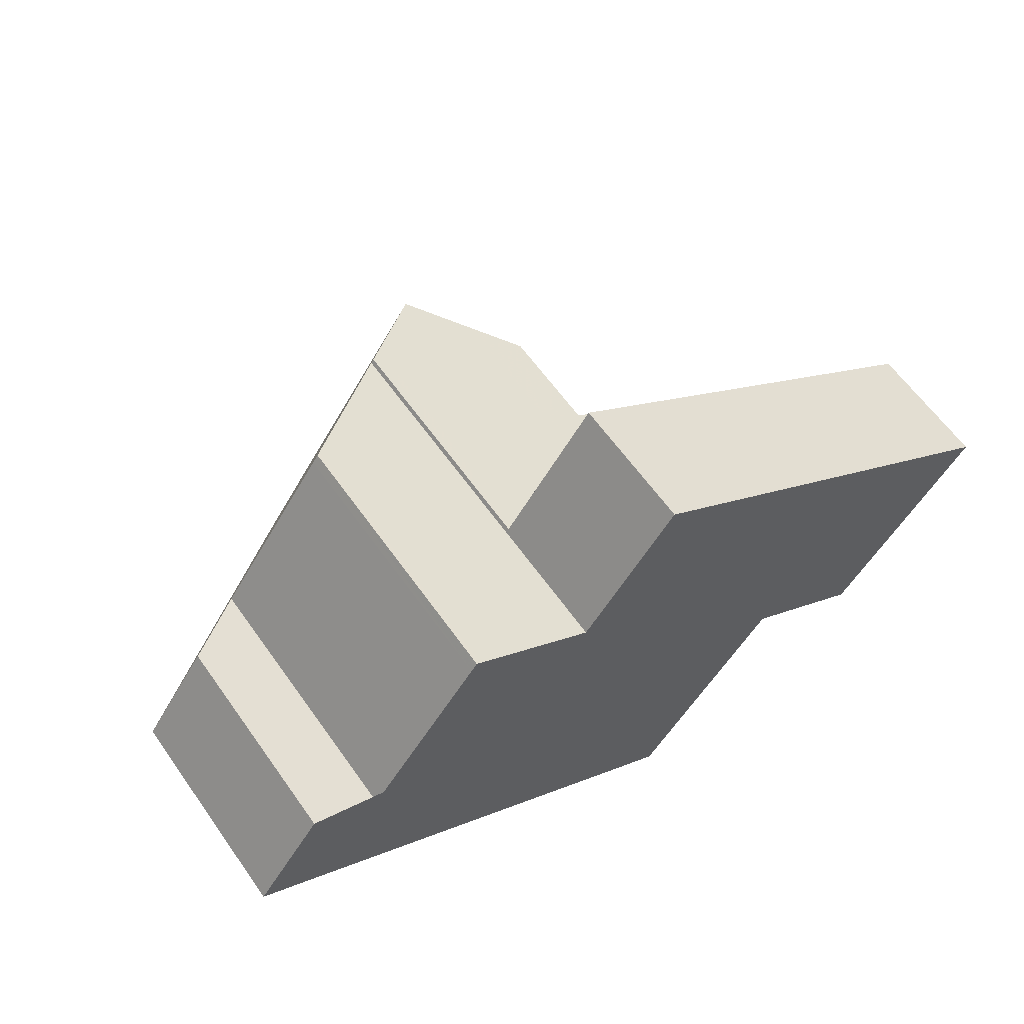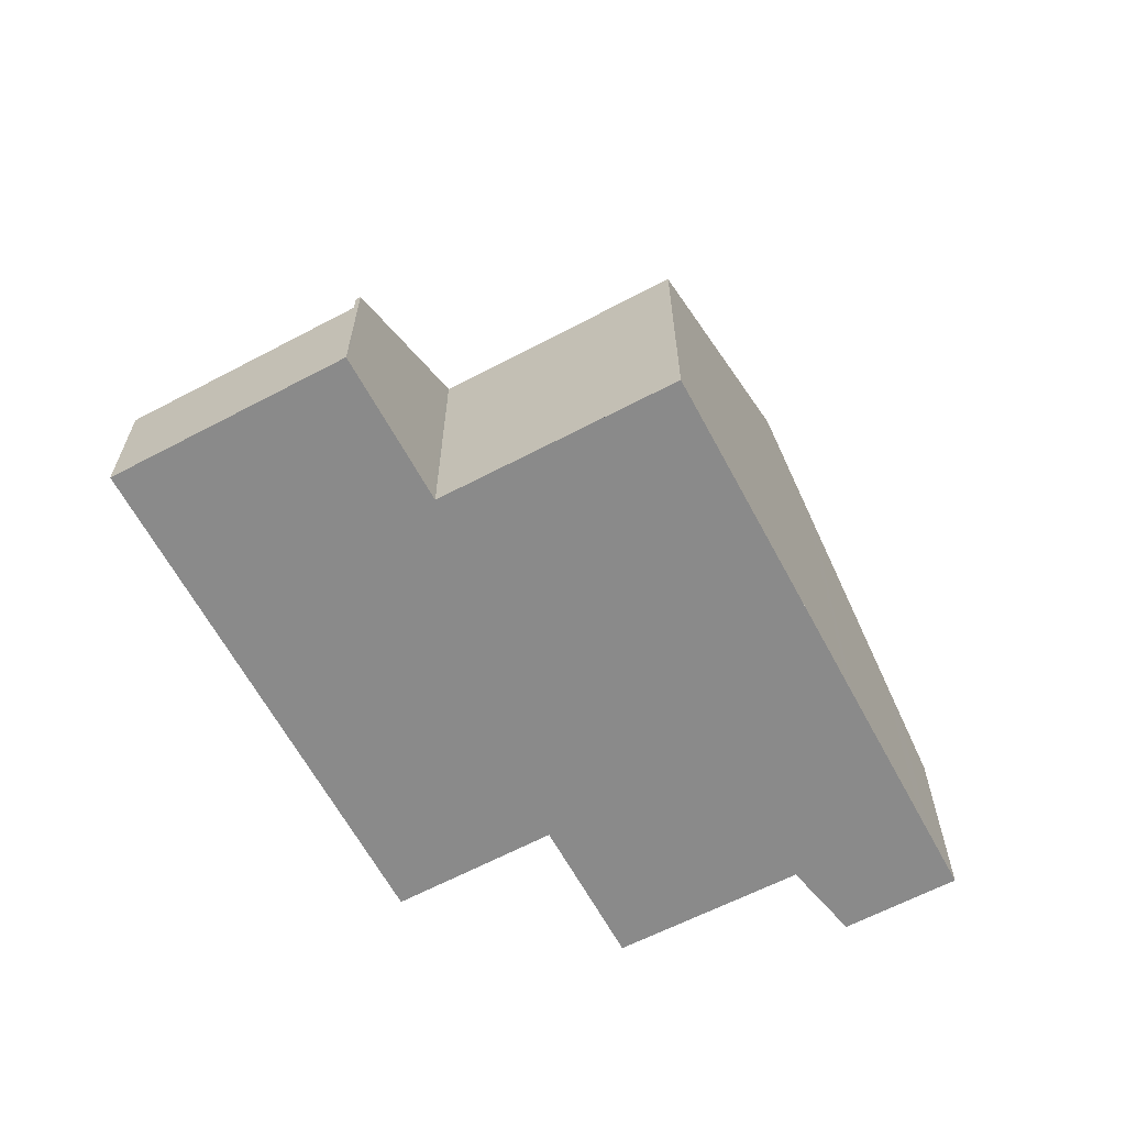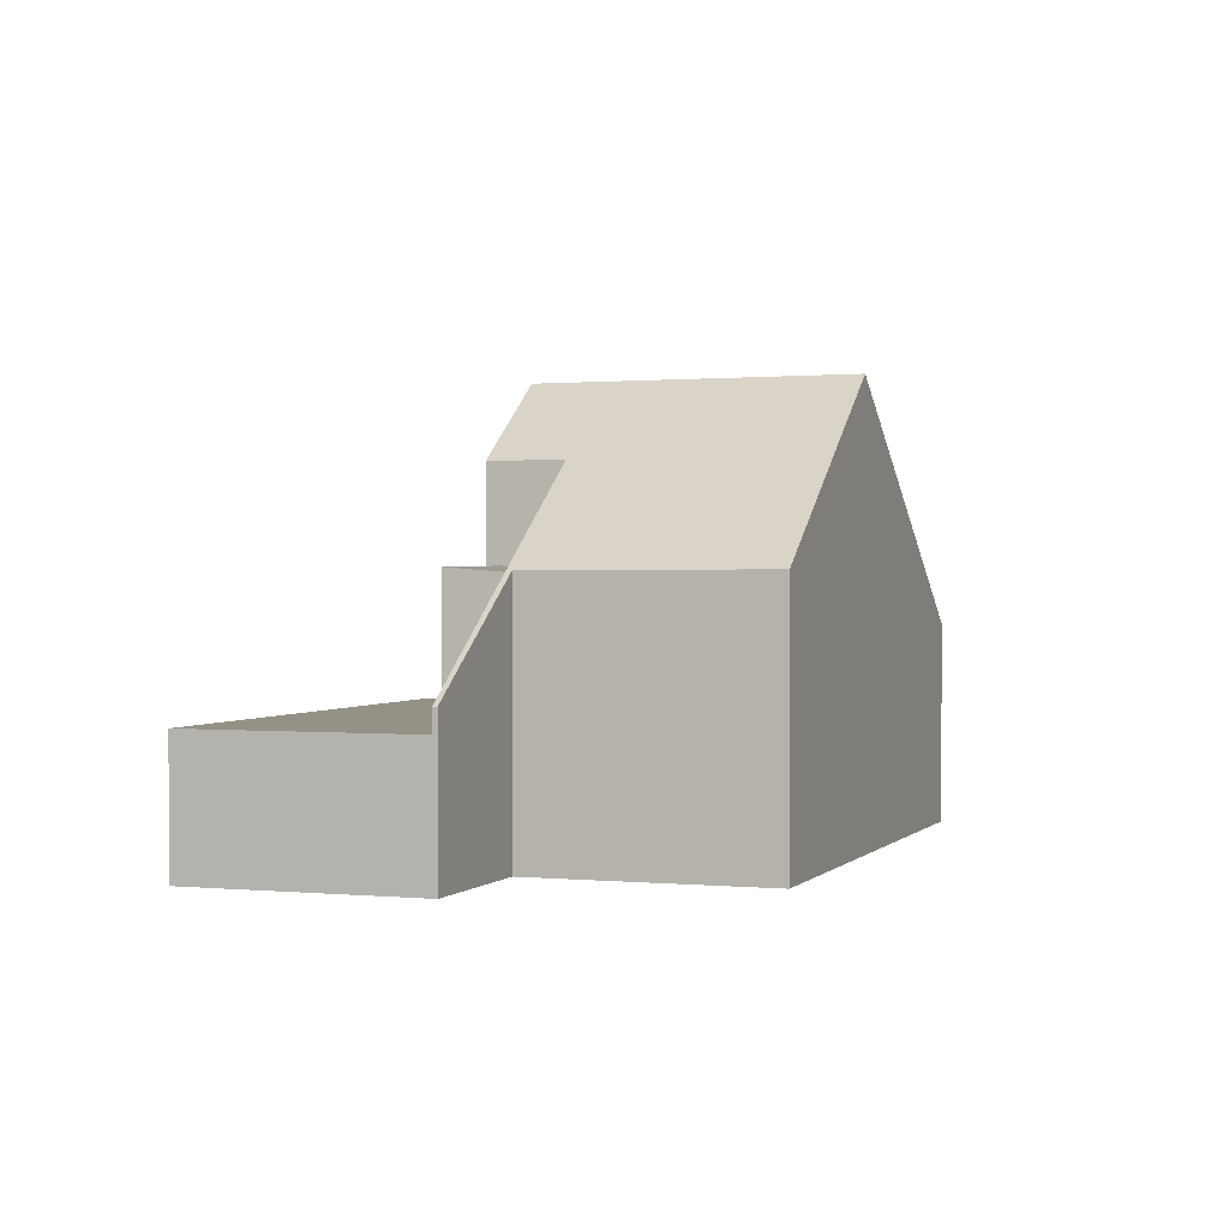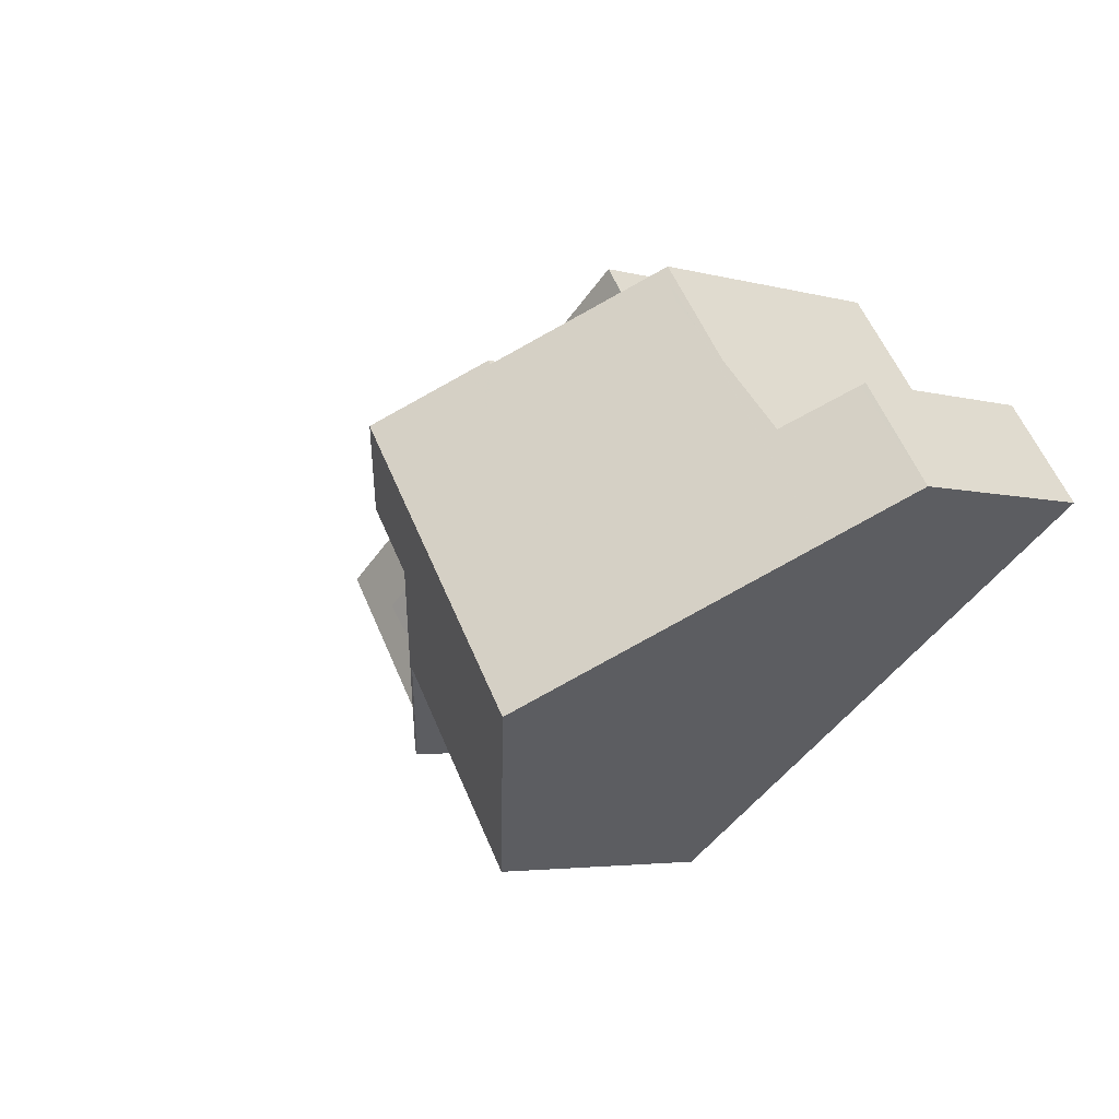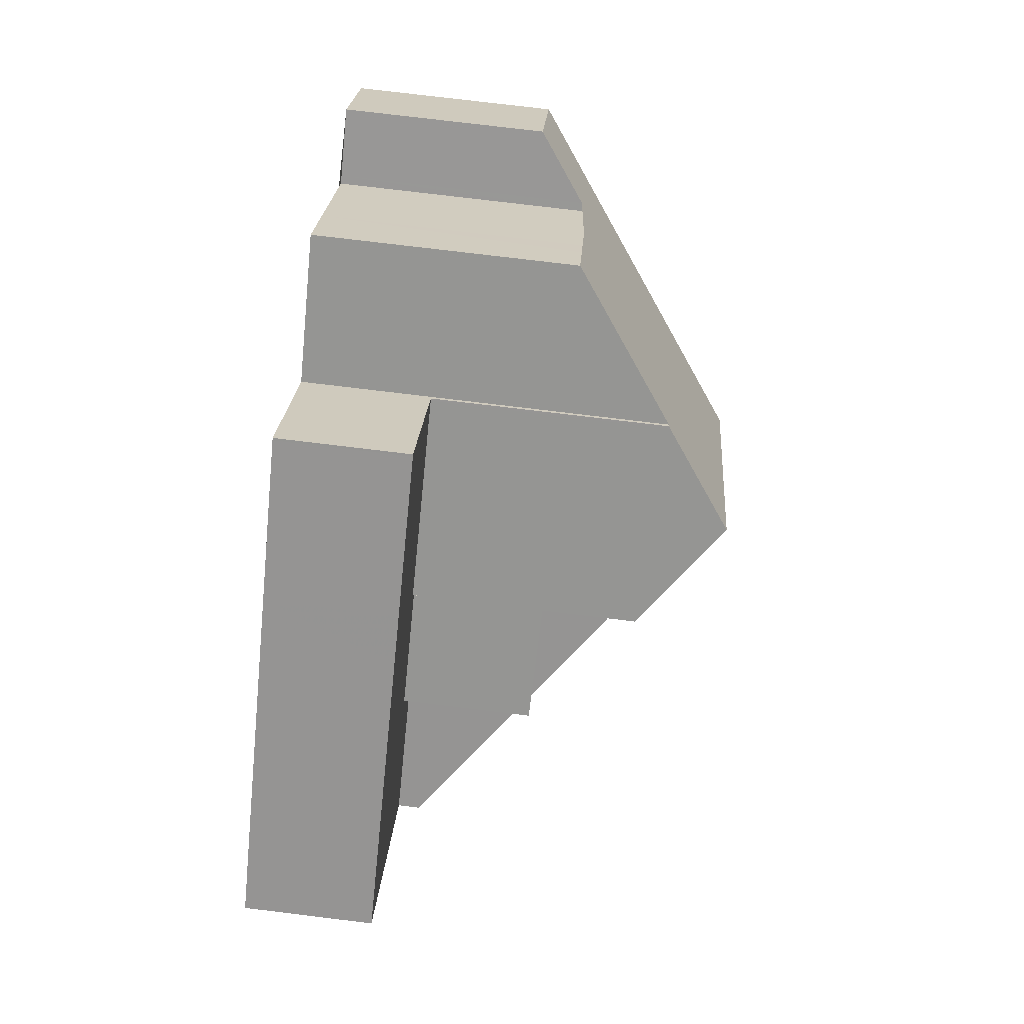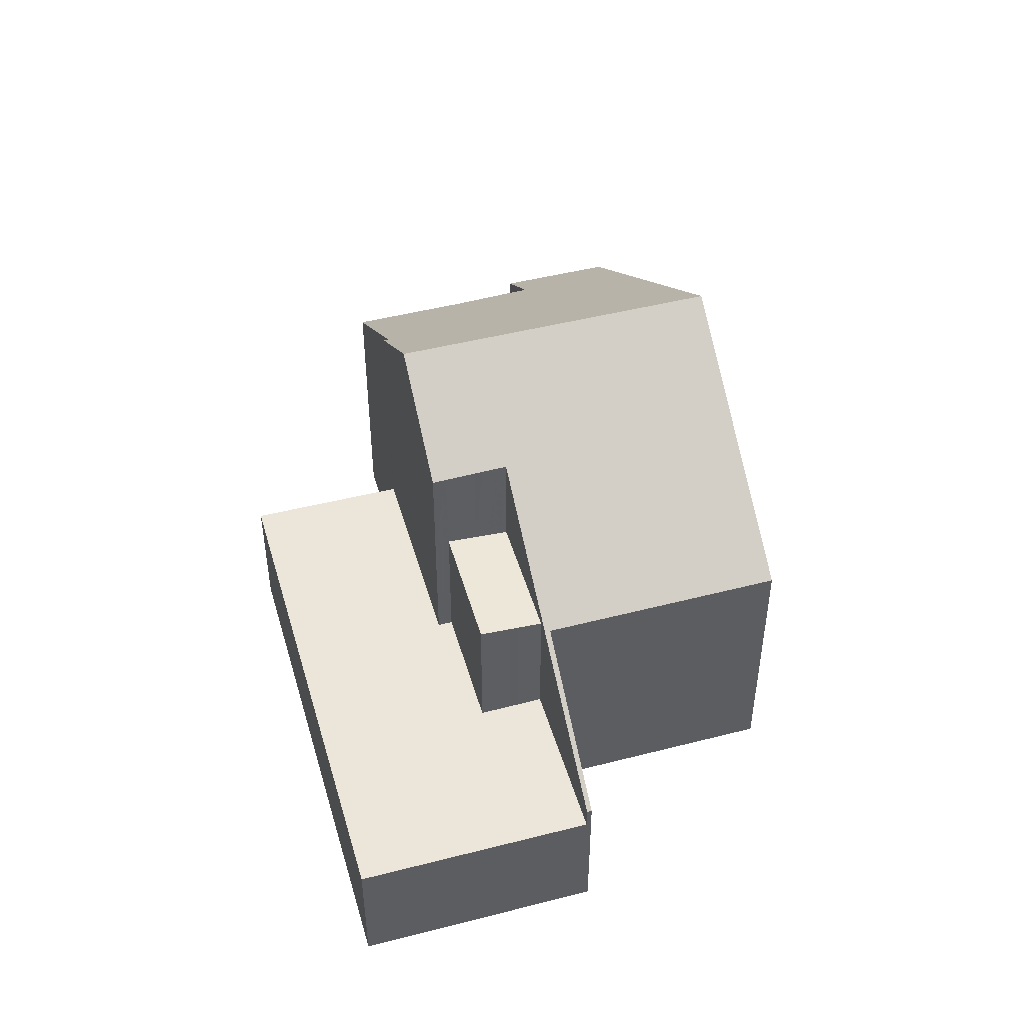
<metadata>
{"format":"obj","ext":"obj","renderer":"f3d","projection":"perspective","resolution":1024,"background":"white","views":[{"elev":61.6,"azim":144.8,"up":"+Y"},{"elev":-63.4,"azim":-26.8,"up":"+Z"},{"elev":0.8,"azim":-35.2,"up":"+Z"},{"elev":-4.3,"azim":47.8,"up":"+Y"},{"elev":77.4,"azim":-83.1,"up":"+Y"},{"elev":47.4,"azim":-71.0,"up":"+Z"}]}
</metadata>
<code>
v -2049 -1988 7.87
v -2047 -1986 5.617
v -2044 -1990 5.588
v -2043 -1989 4.413
v -2041 -1991 4.416
v -2060 -1991 2.773
v -2051 -1985 2.797
v -2052 -1998 5.567
v -2055 -1994 5.555
v -2057 -1996 3.25
v -2047 -1995 9.401
v -2047 -1986 5.786
v -2045 -1988 5.601
v -2044 -1990 5.46
v -2042 -1992 5.271
v -2046 -1987 5.676
v -2047 -1986 5.686
v -2043 -1992 5.639
v -2051 -1989 9.399
v -2049 -1988 7.869
v -2046 -1987 5.712
v -2050 -1990 9.399
v -2047 -1995 9.401
v -2049 -1988 7.869
v -2058 -1995 2.77
v -2057 -1996 2.769
v -2049 -1988 2.794
v -2051 -1989 9.399
v -2057 -1996 3.25
v -2055 -1994 5.502
v -2055 -1994 5.511
v -2049 -1988 5.751
v -2051 -1989 9.399
v -2053 -1991 2.785
v -2049 -1988 2.794
v -2058 -1994 2.771
v -2053 -1991 7.702
v -2053 -1991 5.686
v -2046 -1987 5.611
v -2046 -1987 5.679
v -2055 -1993 2.778
v -2055 -1993 5.558
v -2052 -1991 5.599
v -2052 -1991 7.711
v -2050 -1990 9.399
v -2057 -1989 2.781
v -2055 -1992 2.778
v -2055 -1993 2.778
v -2054 -1994 2.777
v -2055 -1992 5.622
v -2054 -1994 5.516
v -2054 -1994 5.755
v -2055 -1993 5.558
v -2055 -1992 2.778
v -2051 -1998 5.795
v -2042 -1991 5.273
v -2043 -1992 5.639
v -2041 -1991 4.416
v -2047 -1995 9.401
v -2047 -1995 9.401
v -2052 -1998 5.567
v -2051 -1998 5.795
v -2050 -1988 8.115
v -2049 -1989 8.118
v -2050 -1988 8.115
v -2046 -1994 8.136
v -2050 -1988 2.794
v -2050 -1988 5.746
v -2052 -1985 2.796
v -2050 -1988 2.794
v -2046 -1994 8.136
v -2049 -1988 7.905
v -2049 -1989 7.908
v -2049 -1988 7.905
v -2045 -1994 7.926
v -2049 -1988 2.794
v -2049 -1988 5.751
v -2045 -1994 7.926
v -2051 -1985 2.797
v -2049 -1988 2.794
v -2051 -1989 9.399
v -2047 -1986 5.684
v -2046 -1986 5.616
v -2047 -1986 5.77
v -2049 -1988 7.905
v -2055 -1992 2.778
v -2053 -1991 2.784
v -2055 -1992 5.622
v -2053 -1991 7.704
v -2053 -1991 5.662
v -2055 -1992 2.778
v -2058 -1994 2.771
v -2051 -1989 9.399
v -2055 -1992 5.622
v -2049 -1988 8.116
v -2057 -1989 2.781
v -2060 -1991 2.773
v -2052 -1985 2.796
v -2051 -1985 2.797
v -2051 -1985 2.797
v -2052 -1990 8.443
v -2054 -1987 2.789
v -2054 -1987 2.789
v -2052 -1990 2.787
v -2048 -1996 8.426
v -2048 -1996 8.426
v -2052 -1990 8.443
v -2052 -1990 8.442
v -2052 -1991 8.44
v -2052 -1990 2.787
v -2052 -1990 5.701
v -2041 -1991 4.463
v -2043 -1989 4.48
v -2041 -1991 4.463
v -2051 -1990 9.399
v -2046 -1987 5.612
v -2046 -1987 5.68
v -2046 -1987 5.725
v -2049 -1989 7.907
v -2055 -1993 2.778
v -2055 -1993 5.572
v -2053 -1991 5.613
v -2053 -1991 7.709
v -2055 -1993 5.572
v -2049 -1989 8.117
v -2058 -1995 2.77
v -2055 -1993 2.778
v -2051 -1990 9.399
v -2052 -1991 8.44
v -2058 -1994 2.771
v -2058 -1995 2.77
v -2057 -1996 3.282
v -2060 -1991 2.773
v -2060 -1991 2.773
v -2058 -1995 2.77
v -2057 -1996 2.77
v -2057 -1996 3.283
v -2058 -1994 2.771
v -2053 -1991 2.784
v -2053 -1991 7.704
v -2053 -1991 7.709
v -2052 -1991 5.599
v -2053 -1991 5.613
v -2055 -1988 2.787
v -2055 -1988 2.787
v -2052 -1992 5.557
v -2052 -1992 7.715
v -2053 -1991 2.785
v -2049 -1996 7.755
v -2049 -1996 7.755
v -2053 -1991 7.702
v -2052 -1991 7.711
v -2053 -1991 7.702
v -2053 -1991 2.785
v -2053 -1991 5.686
v -2053 -1991 5.662
v -2053 -1991 5.662
v -2053 -1991 2.784
v -2057 -1996 2.77
v -2054 -1994 2.777
v -2057 -1996 3.282
v -2055 -1994 5.511
v -2052 -1992 7.715
v -2051 -1991 8.439
v -2052 -1992 5.557
v -2054 -1994 5.516
v -2046 -1987 5.671
v -2046 -1987 5.675
v -2048 -1989 7.91
v -2057 -1996 2.769
v -2057 -1996 3.25
v -2050 -1991 9.399
v -2046 -1987 5.607
v -2054 -1994 2.777
v -2054 -1994 5.516
v -2052 -1992 5.557
v -2052 -1992 7.715
v -2050 -1991 9.399
v -2054 -1994 5.755
v -2049 -1990 8.12
v -2047 -1986 5.786
v -2049 -1988 7.87
v -2049 -1988 0
v -2047 -1986 0
v -2046 -1986 5.616
v -2047 -1986 5.617
v -2047 -1986 0
v -2046 -1986 0
v -2044 -1990 5.46
v -2044 -1990 5.588
v -2044 -1990 0
v -2044 -1990 0
v -2041 -1991 4.416
v -2043 -1989 4.413
v -2043 -1989 0
v -2041 -1991 8.882e-16
v -2041 -1991 4.463
v -2041 -1991 4.416
v -2041 -1991 -8.882e-16
v -2041 -1991 -8.882e-16
v -2060 -1991 2.773
v -2060 -1991 2.773
v -2060 -1991 0
v -2060 -1991 0
v -2051 -1985 2.797
v -2051 -1985 2.797
v -2051 -1985 0
v -2051 -1985 0
v -2052 -1998 5.567
v -2052 -1998 5.567
v -2052 -1998 0
v -2052 -1998 8.882e-16
v -2055 -1994 5.502
v -2055 -1994 5.555
v -2055 -1994 0
v -2055 -1994 -8.882e-16
v -2057 -1996 3.25
v -2057 -1996 3.25
v -2057 -1996 4.441e-16
v -2057 -1996 0
v -2047 -1986 5.686
v -2047 -1986 5.786
v -2047 -1986 0
v -2047 -1986 -8.882e-16
v -2044 -1990 5.588
v -2045 -1988 5.601
v -2045 -1988 0
v -2044 -1990 0
v -2043 -1989 4.48
v -2044 -1990 5.46
v -2044 -1990 0
v -2043 -1989 0
v -2043 -1992 5.639
v -2042 -1992 5.271
v -2042 -1992 0
v -2043 -1992 0
v -2047 -1986 5.617
v -2047 -1986 5.686
v -2047 -1986 -8.882e-16
v -2047 -1986 0
v -2045 -1994 7.926
v -2043 -1992 5.639
v -2043 -1992 0
v -2045 -1994 0
v -2049 -1988 7.87
v -2049 -1988 7.869
v -2049 -1988 0
v -2049 -1988 0
v -2048 -1996 8.426
v -2047 -1995 9.401
v -2047 -1995 0
v -2048 -1996 0
v -2058 -1995 2.77
v -2058 -1995 2.77
v -2058 -1995 -4.441e-16
v -2058 -1995 0
v -2057 -1996 3.283
v -2055 -1994 5.502
v -2055 -1994 -8.882e-16
v -2057 -1996 0
v -2060 -1991 2.773
v -2058 -1994 2.771
v -2058 -1994 0
v -2060 -1991 0
v -2046 -1987 5.607
v -2046 -1987 5.611
v -2046 -1987 0
v -2046 -1987 0
v -2055 -1988 2.787
v -2057 -1989 2.781
v -2057 -1989 0
v -2055 -1988 -4.441e-16
v -2052 -1998 5.567
v -2051 -1998 5.795
v -2051 -1998 0
v -2052 -1998 0
v -2041 -1991 4.416
v -2041 -1991 4.416
v -2041 -1991 8.882e-16
v -2041 -1991 -8.882e-16
v -2055 -1994 5.555
v -2052 -1998 5.567
v -2052 -1998 8.882e-16
v -2055 -1994 0
v -2051 -1985 2.797
v -2052 -1985 2.796
v -2052 -1985 0
v -2051 -1985 4.441e-16
v -2047 -1995 9.401
v -2046 -1994 8.136
v -2046 -1994 0
v -2047 -1995 0
v -2046 -1994 8.136
v -2045 -1994 7.926
v -2045 -1994 0
v -2046 -1994 0
v -2051 -1985 2.797
v -2051 -1985 2.797
v -2051 -1985 4.441e-16
v -2051 -1985 0
v -2046 -1987 5.612
v -2046 -1986 5.616
v -2046 -1986 0
v -2046 -1987 0
v -2058 -1994 2.771
v -2058 -1994 2.771
v -2058 -1994 0
v -2058 -1994 0
v -2060 -1991 2.773
v -2060 -1991 2.773
v -2060 -1991 0
v -2060 -1991 0
v -2049 -1988 2.794
v -2051 -1985 2.797
v -2051 -1985 0
v -2049 -1988 0
v -2052 -1985 2.796
v -2054 -1987 2.789
v -2054 -1987 0
v -2052 -1985 0
v -2049 -1996 7.755
v -2048 -1996 8.426
v -2048 -1996 0
v -2049 -1996 -8.882e-16
v -2043 -1989 4.413
v -2043 -1989 4.48
v -2043 -1989 0
v -2043 -1989 0
v -2042 -1992 5.271
v -2041 -1991 4.463
v -2041 -1991 -8.882e-16
v -2042 -1992 0
v -2046 -1987 5.611
v -2046 -1987 5.612
v -2046 -1987 0
v -2046 -1987 0
v -2058 -1994 2.771
v -2058 -1995 2.77
v -2058 -1995 0
v -2058 -1994 0
v -2057 -1989 2.781
v -2060 -1991 2.773
v -2060 -1991 0
v -2057 -1989 0
v -2057 -1996 3.25
v -2057 -1996 3.283
v -2057 -1996 0
v -2057 -1996 4.441e-16
v -2054 -1987 2.789
v -2055 -1988 2.787
v -2055 -1988 -4.441e-16
v -2054 -1987 0
v -2051 -1998 5.795
v -2049 -1996 7.755
v -2049 -1996 -8.882e-16
v -2051 -1998 0
v -2058 -1995 2.77
v -2057 -1996 2.769
v -2057 -1996 0
v -2058 -1995 -4.441e-16
v -2045 -1988 5.601
v -2046 -1987 5.607
v -2046 -1987 0
v -2045 -1988 0
v -2052 -1998 0
v -2055 -1994 0
v -2057 -1996 0
v -2060 -1991 0
v -2051 -1985 0
v -2049 -1988 0
v -2047 -1986 0
v -2044 -1990 0
v -2043 -1989 0
v -2041 -1991 0
f 168 16 167
f 117 82 83 116
f 113 4 58 112
f 118 84 82 117
f 119 85 84 118
f 169 73 21 16 168
f 134 97 6 133
f 72 24 32 77
f 123 89 90 122
f 136 26 29 132
f 77 32 27 76
f 121 88 86 120
f 51 31 52
f 161 137 10 171
f 130 92 36 138
f 62 55 8 61
f 167 16 40 39 173
f 40 16 21
f 177 44 43 176
f 175 42 41 174
f 145 96 46 144
f 146 51 52 147
f 139 91 47 148
f 150 55 62 149
f 56 15 18 57
f 112 58 5 114
f 75 57 18 78
f 179 62 61 9 30 162
f 163 149 62 179
f 115 81 95 125
f 172 22 64 180
f 101 28 63 68 111
f 111 68 67 110
f 98 69 79 99
f 71 11 59 66
f 125 95 85 119
f 180 64 73 169
f 77 68 63 72
f 76 67 68 77
f 78 71 66 75
f 99 79 7 100
f 82 17 2 83
f 84 12 17 82
f 85 74 20 1 12 84
f 89 37 38 90
f 90 38 34 87
f 135 25 126 131
f 81 19 65 95
f 95 65 74 85
f 138 36 97 134
f 148 47 96 145
f 99 80 70 98
f 100 35 80 99
f 102 69 98 103
f 105 60 23 106
f 107 33 93 108
f 178 60 105 164
f 153 101 111 155
f 155 111 110 154
f 128 45 109 129
f 103 98 70 104
f 112 56 14 113
f 114 15 56 112
f 116 39 40 117
f 117 40 21 118
f 118 21 73 119
f 122 43 44 123
f 120 41 42 121
f 125 64 22 115
f 119 73 64 125
f 131 126 92 130
f 129 108 93 128
f 130 91 127 131
f 133 46 96 134
f 132 31 51 49 136
f 162 30 137 161
f 138 47 91 130
f 131 127 48 135
f 134 96 47 138
f 140 108 129 141
f 142 53 124 143
f 144 102 103 145
f 149 105 106 150
f 151 107 108 140
f 164 105 149 163
f 141 129 109 152
f 145 103 104 148
f 143 124 94 157
f 158 54 50 156
f 166 53 142 165
f 159 135 48 160
f 163 152 109 164
f 167 13 3 14 56 57 168
f 168 57 75 169
f 170 25 135 159
f 173 13 167
f 180 66 59 172
f 169 75 66 180
f 164 109 45 178
f 182 183 184 181
f 186 187 188 185
f 190 191 192 189
f 194 195 196 193
f 198 199 200 197
f 202 203 204 201
f 206 207 208 205
f 210 211 212 209
f 214 215 216 213
f 218 219 220 217
f 222 223 224 221
f 226 227 228 225
f 230 231 232 229
f 234 235 236 233
f 238 239 240 237
f 242 243 244 241
f 246 247 248 245
f 250 251 252 249
f 254 255 256 253
f 258 259 260 257
f 262 263 264 261
f 266 267 268 265
f 270 271 272 269
f 274 275 276 273
f 278 279 280 277
f 282 283 284 281
f 286 287 288 285
f 290 291 292 289
f 294 295 296 293
f 298 299 300 297
f 302 303 304 301
f 306 307 308 305
f 310 311 312 309
f 314 315 316 313
f 318 319 320 317
f 322 323 324 321
f 326 327 328 325
f 330 331 332 329
f 334 335 336 333
f 338 339 340 337
f 342 343 344 341
f 346 347 348 345
f 350 351 352 349
f 354 355 356 353
f 358 359 360 357
f 362 363 364 361
f 366 367 368 369 370 371 372 373 374 365

</code>
